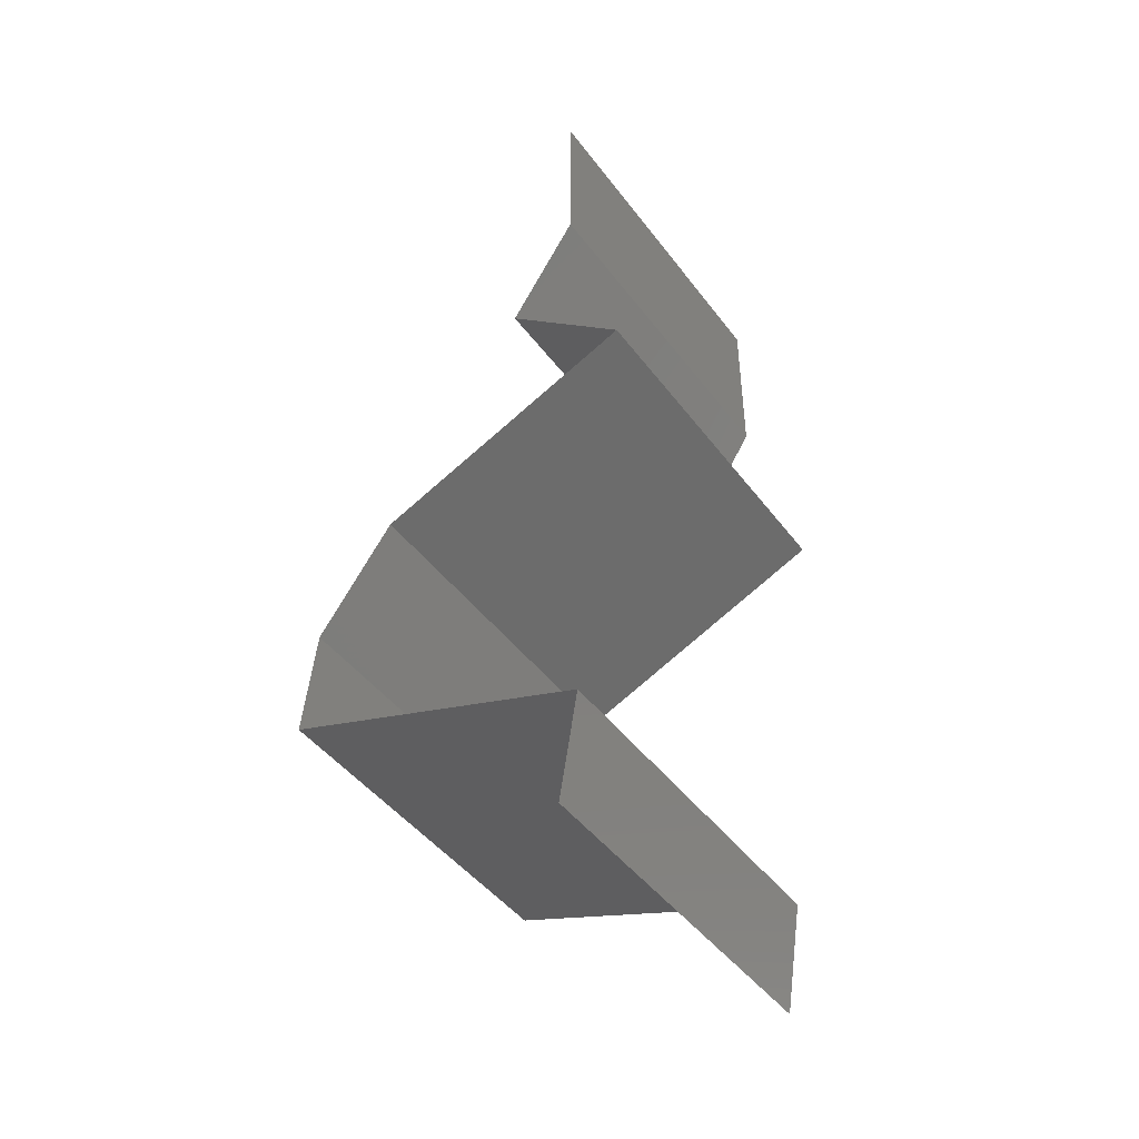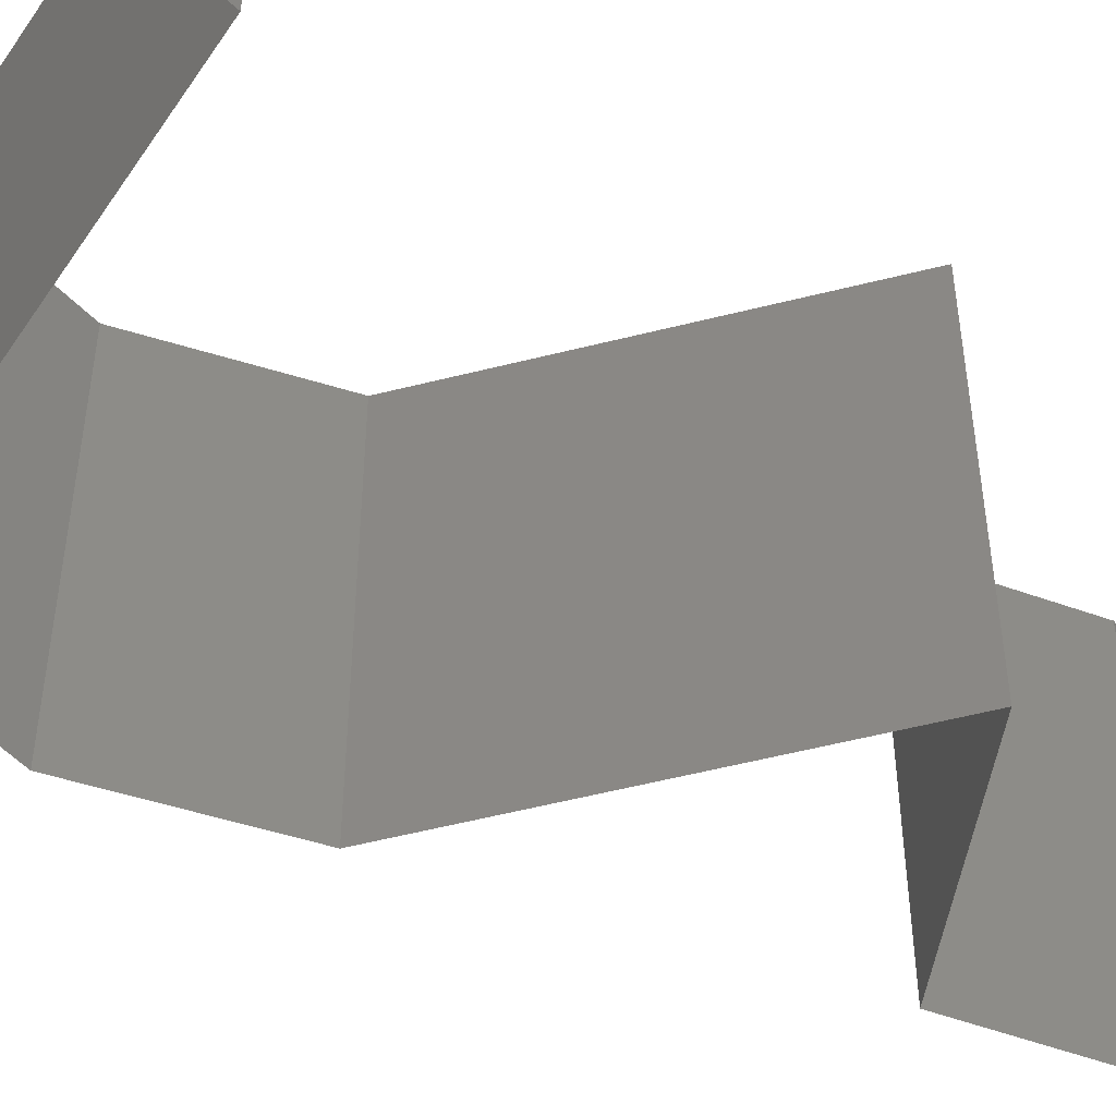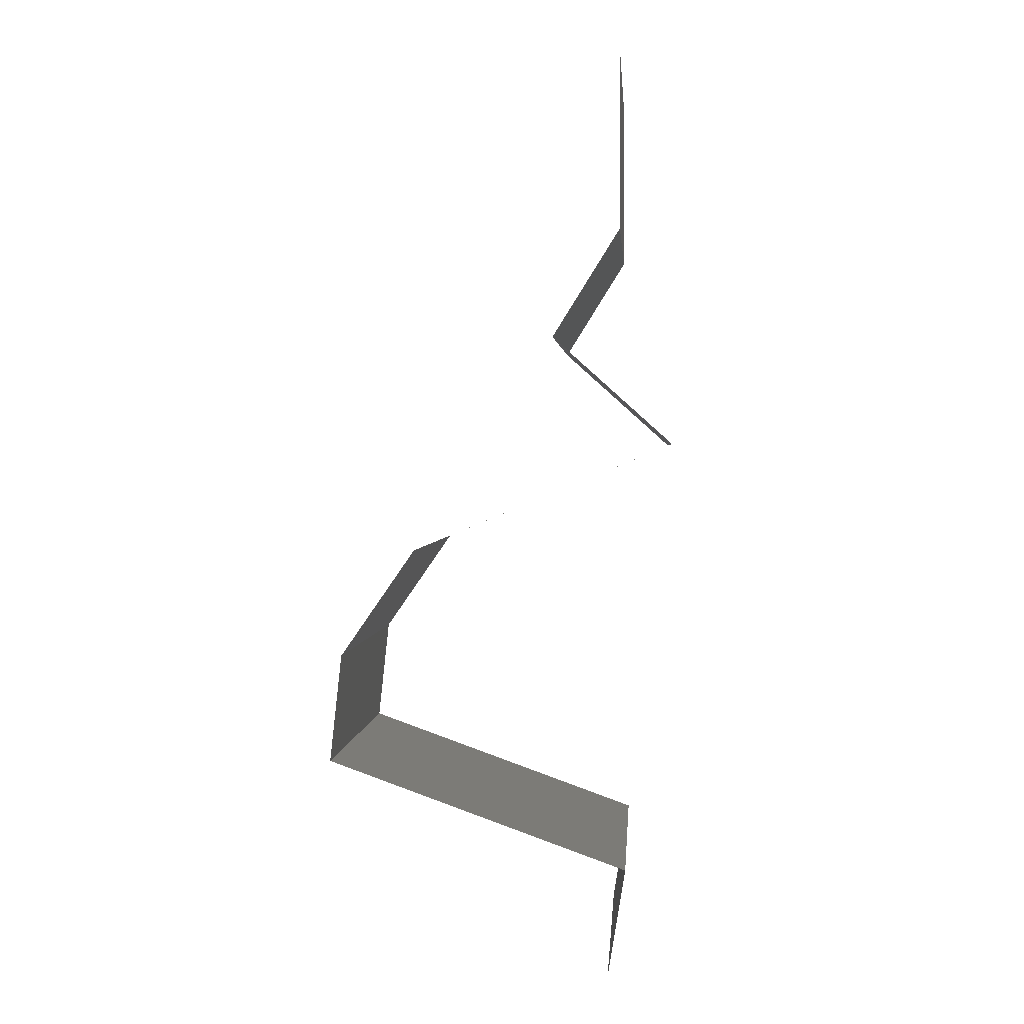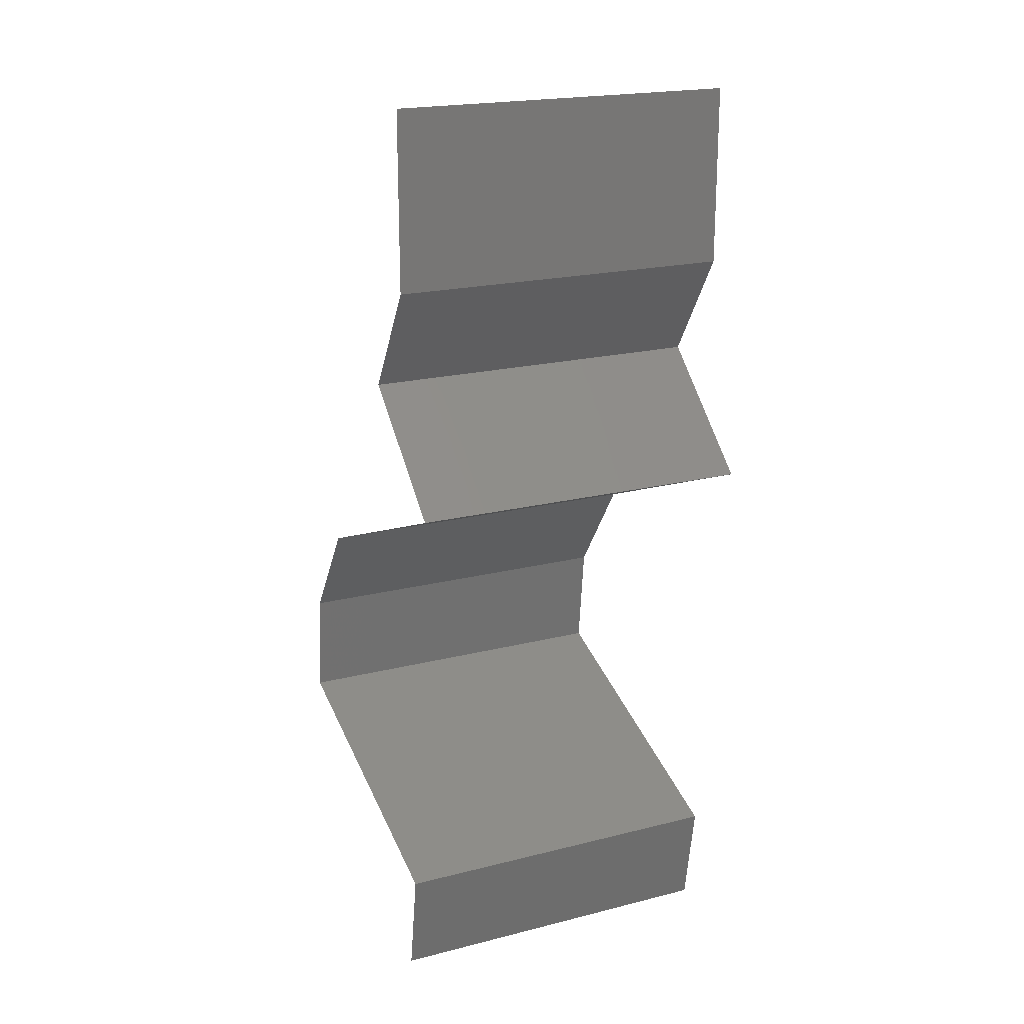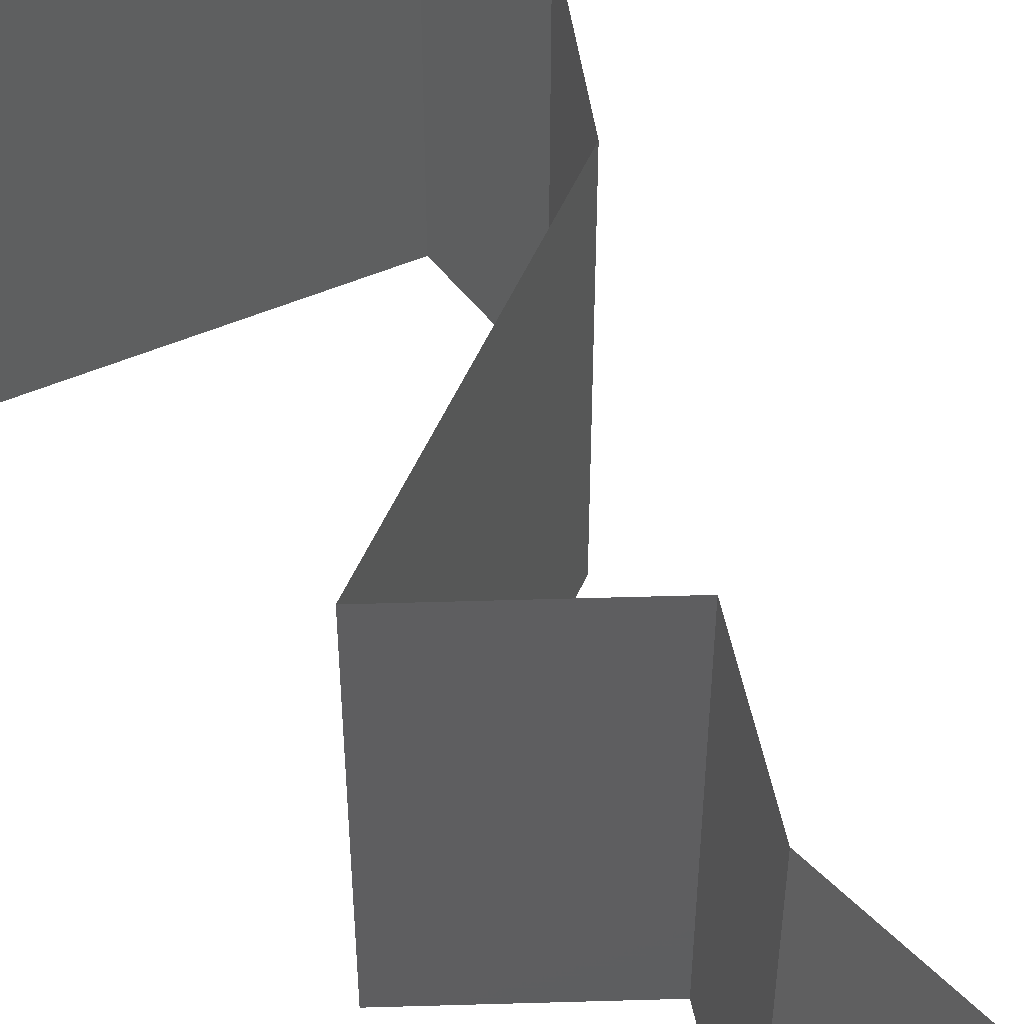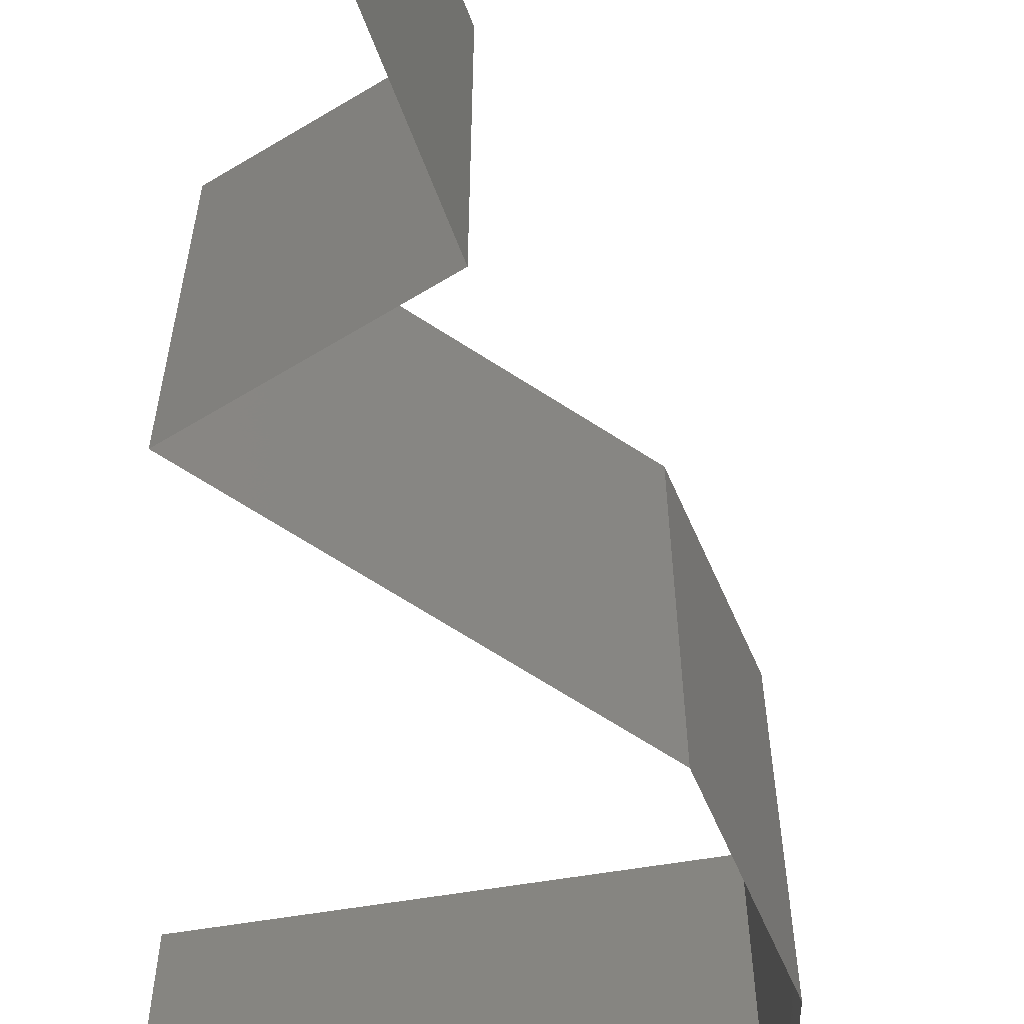
<metadata>
{"format":"stl","ext":"stl","renderer":"f3d","projection":"perspective","resolution":1024,"background":"white","views":[{"elev":-45.8,"azim":34.7,"up":"+Y"},{"elev":-55.4,"azim":37.4,"up":"+Z"},{"elev":1.8,"azim":4.2,"up":"+Y"},{"elev":20.4,"azim":65.3,"up":"+Y"},{"elev":54.1,"azim":136.3,"up":"+Z"},{"elev":-66.5,"azim":169.3,"up":"+Z"}]}
</metadata>
<code>
# stl→obj: 50 verts, 74 faces
v 0.04 0.06 0
v 0.04 0.05493 0.005
v 0.04 0.04986 0
v 0.04 0.04986 0.02
v 0.04 0.05493 0.015
v 0.04 0.06 0.02
v 0.04 0.04986 0.01
v 0.04 0.06 0.01
v 0.0361 0.04363 0.01
v 0.03805 0.04674 0.005
v 0.03805 0.04674 0.015
v 0.0361 0.04363 0
v 0.0361 0.04363 0.02
v 0.03957 0.04051 0.015
v 0.04304 0.03739 0
v 0.03957 0.04051 0.005
v 0.04304 0.03739 0.01
v 0.04304 0.03739 0.02
v 0.03551 0.03428 0.02
v 0.03505 0.03409 0.01208
v 0.02797 0.03116 0.02
v 0.02797 0.03116 0.01
v 0.02797 0.03116 0
v 0.03285 0.03318 0.005647
v 0.0379 0.03527 0.005546
v 0.03551 0.03428 0
v 0.02581 0.02805 0.015
v 0.02366 0.02493 0
v 0.02581 0.02805 0.005
v 0.02366 0.02493 0.01
v 0.02366 0.02493 0.02
v 0.02332 0.02181 0.005
v 0.02298 0.0187 0
v 0.02332 0.02181 0.015
v 0.02298 0.0187 0.01
v 0.02298 0.0187 0.02
v 0.04039 0.01246 0.02
v 0.0333 0.015 0.01232
v 0.03168 0.01558 0.02
v 0.04039 0.01246 0.01
v 0.02941 0.01639 0.006795
v 0.03168 0.01558 0
v 0.02733 0.01714 0.015
v 0.04039 0.01246 0
v 0.03509 0.01436 0.005778
v 0.03988 0.009348 0.015
v 0.03937 0.006232 0.01
v 0.03988 0.009348 0.005
v 0.03937 0.006232 0
v 0.03937 0.006232 0.02
f 1 2 3
f 4 5 6
f 2 5 7
f 8 5 2
f 6 5 8
f 3 2 7
f 8 2 1
f 7 5 4
f 9 10 7
f 7 11 9
f 3 10 12
f 13 11 4
f 7 10 3
f 4 11 7
f 12 10 9
f 9 11 13
f 13 14 9
f 15 16 17
f 9 16 12
f 17 14 18
f 17 16 9
f 9 14 17
f 12 16 15
f 18 14 13
f 19 20 18
f 18 20 17
f 21 20 19
f 22 20 21
f 23 24 22
f 17 25 15
f 15 25 26
f 26 24 23
f 20 25 17
f 24 20 22
f 24 25 20
f 26 25 24
f 21 27 22
f 28 29 30
f 22 29 23
f 30 27 31
f 22 27 30
f 30 29 22
f 23 29 28
f 31 27 21
f 28 32 33
f 30 34 35
f 36 34 31
f 35 32 30
f 30 32 28
f 31 34 30
f 33 32 35
f 35 34 36
f 37 38 39
f 40 38 37
f 35 41 33
f 33 41 42
f 36 43 35
f 44 45 40
f 39 43 36
f 42 45 44
f 35 43 41
f 41 43 38
f 45 38 40
f 38 43 39
f 45 41 38
f 42 41 45
f 40 46 47
f 47 48 40
f 44 48 49
f 50 46 37
f 40 48 44
f 37 46 40
f 49 48 47
f 47 46 50

</code>
